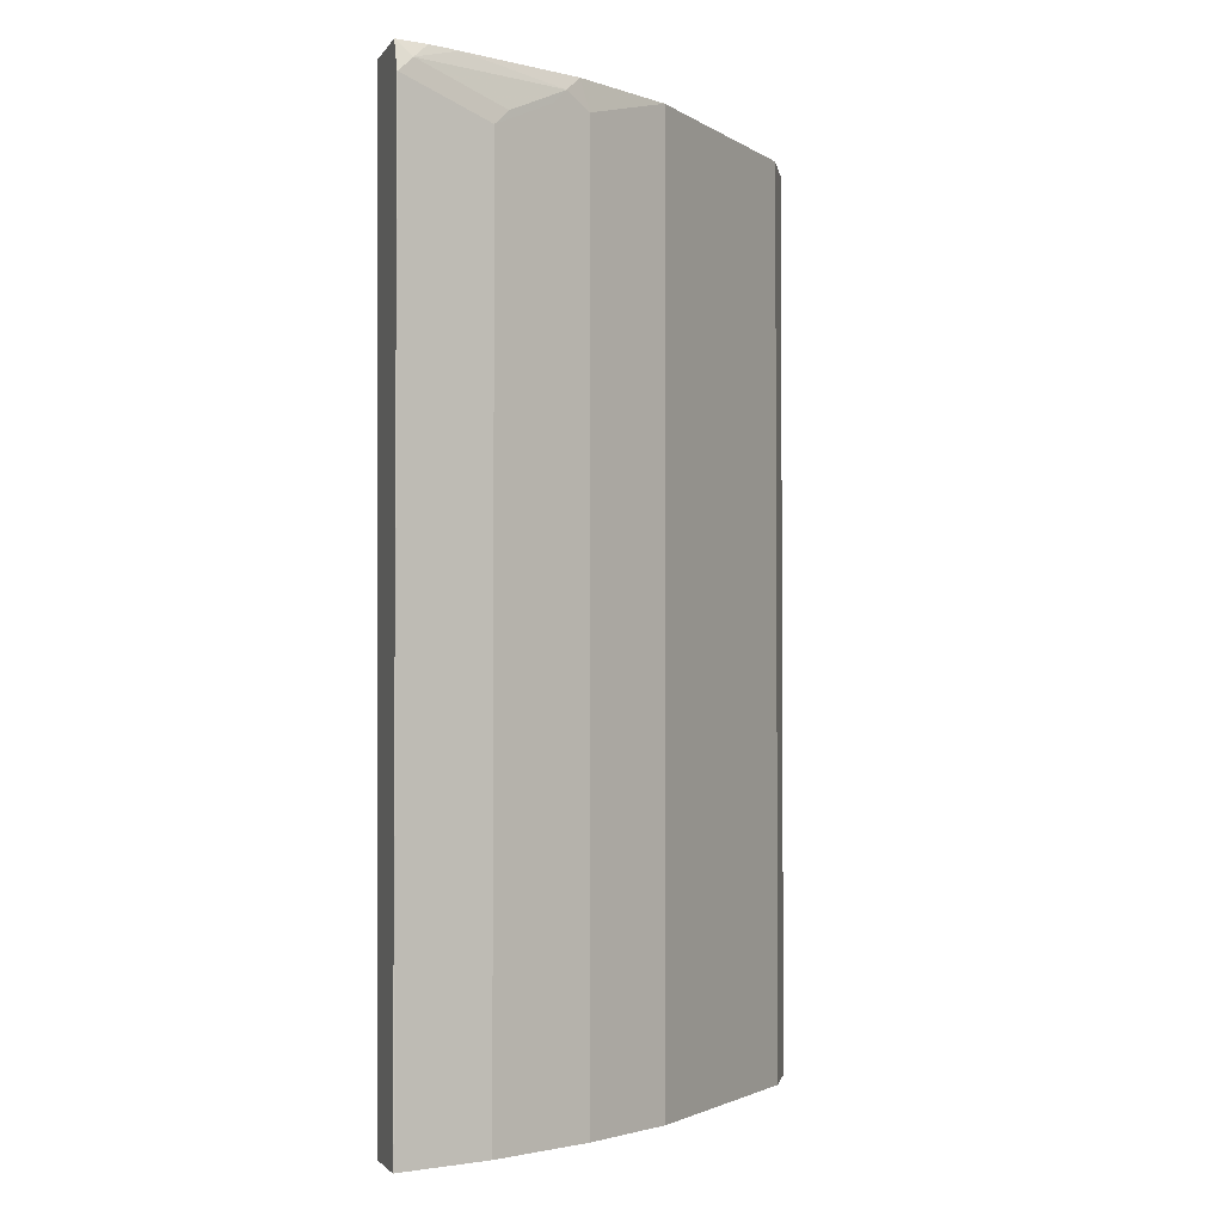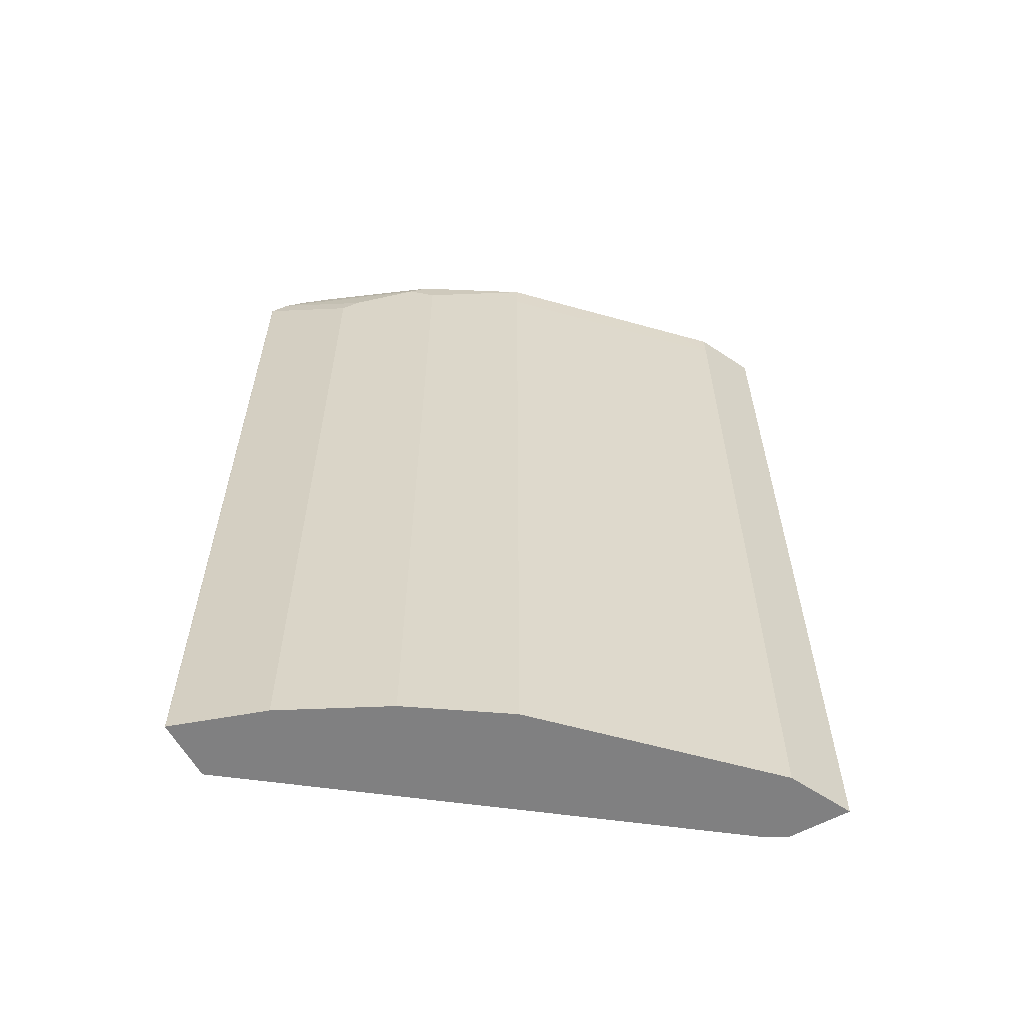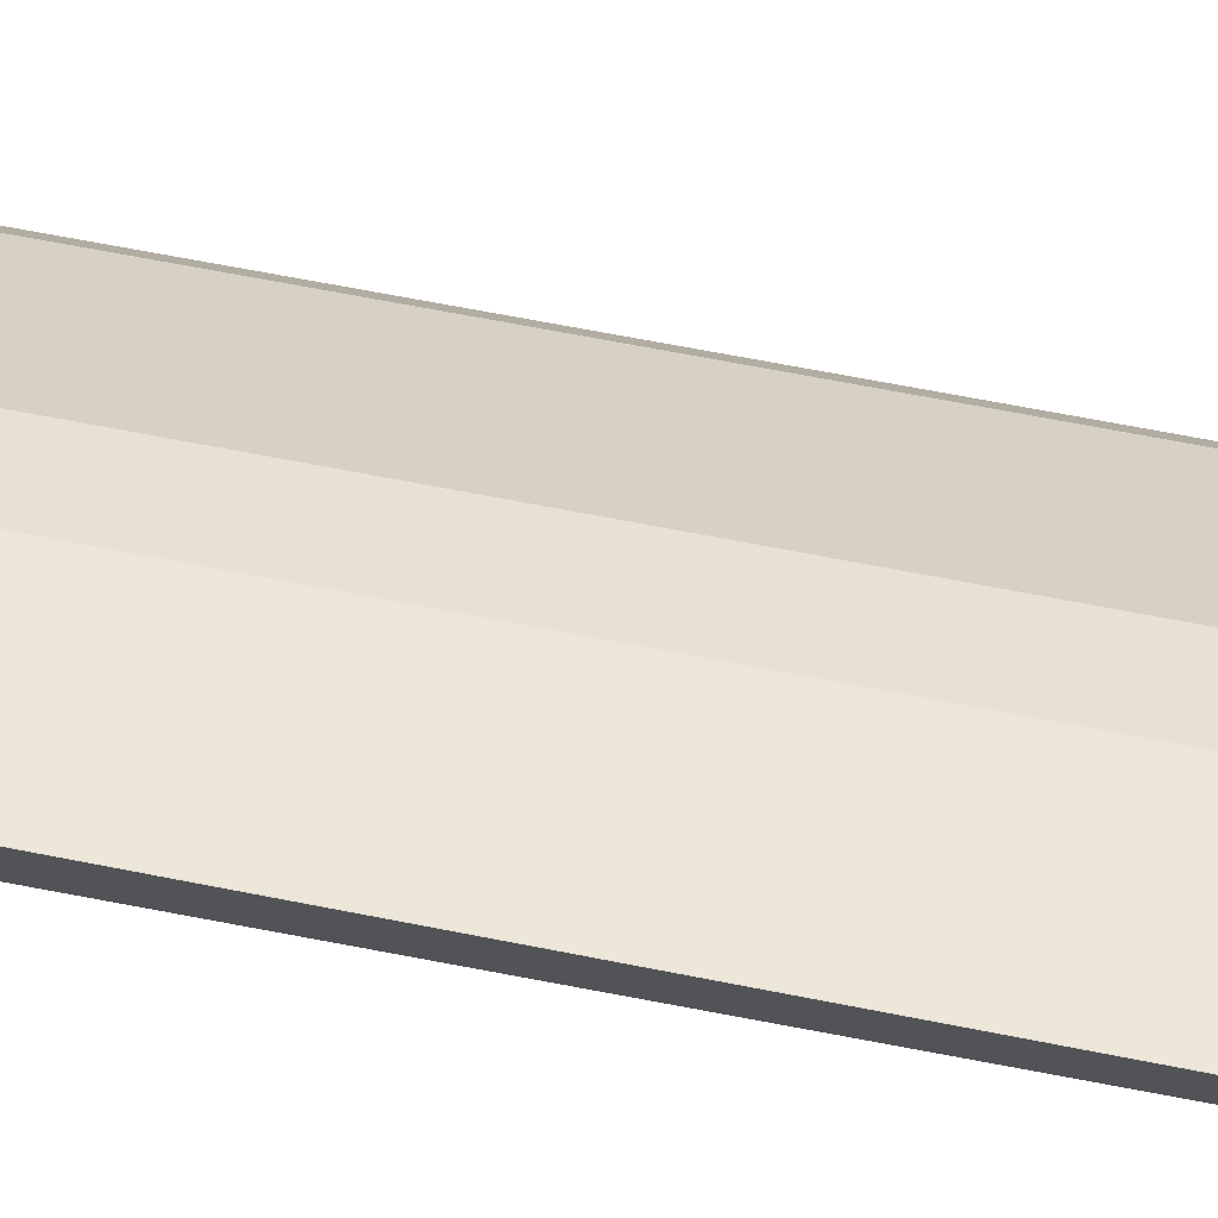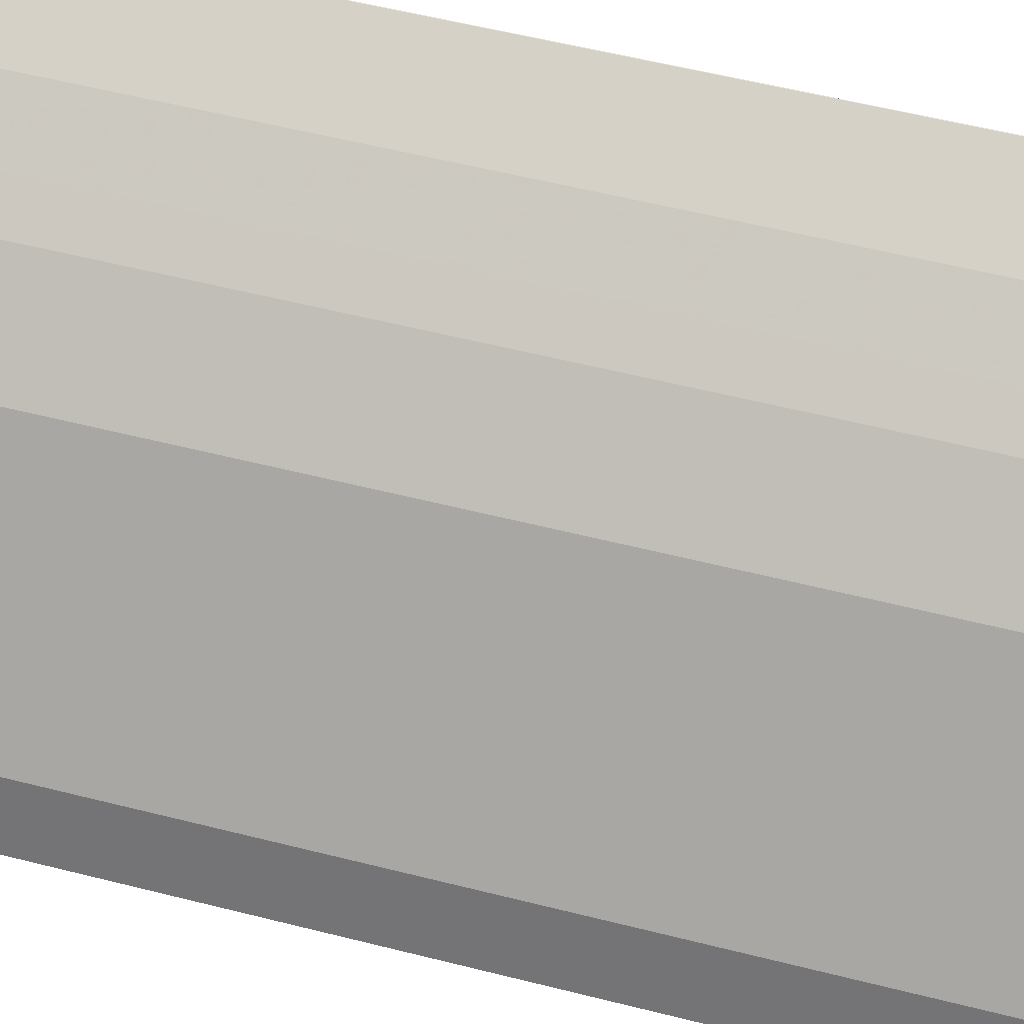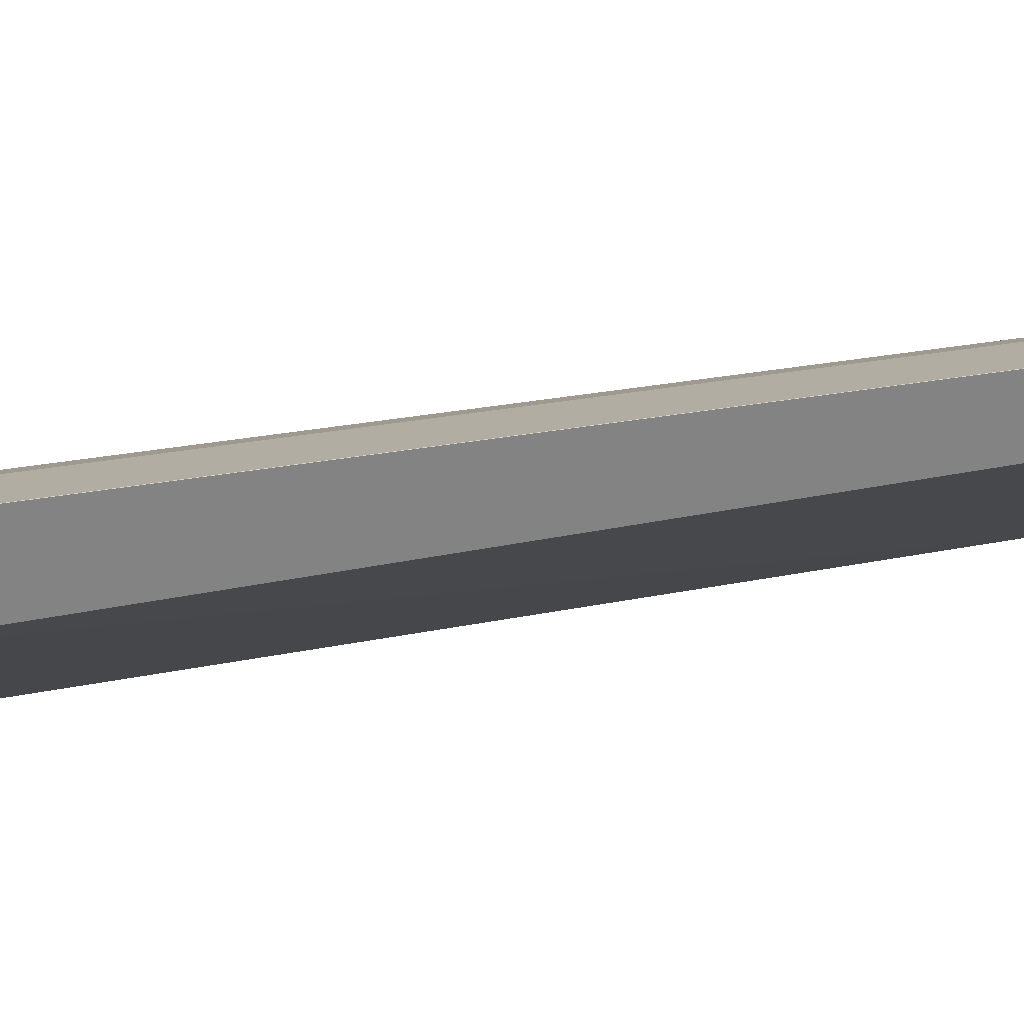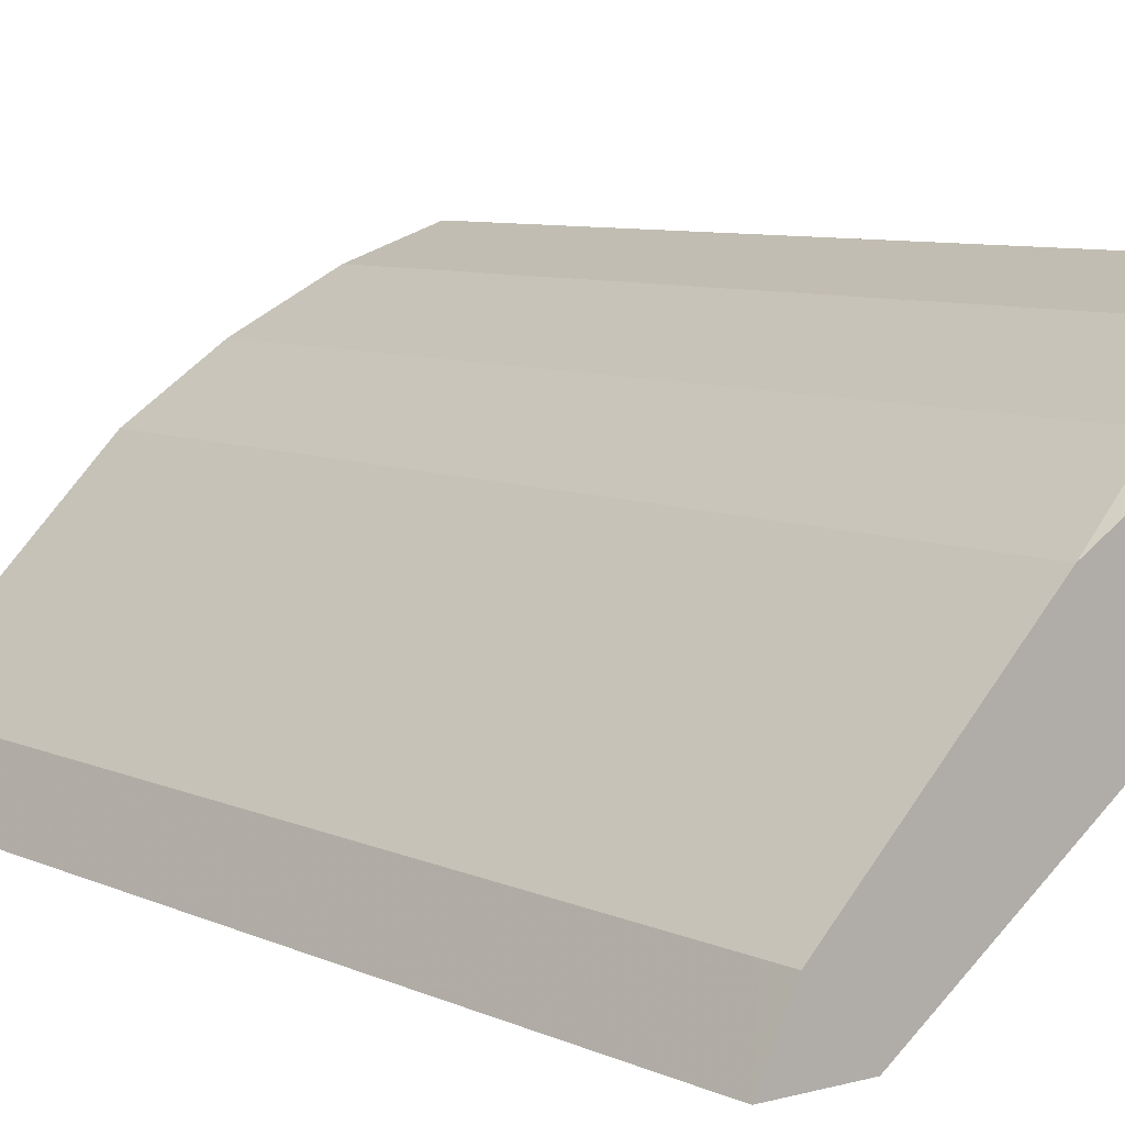
<metadata>
{"format":"obj","ext":"obj","renderer":"f3d","projection":"perspective","resolution":1024,"background":"white","views":[{"elev":-2.4,"azim":-17.7,"up":"+Y"},{"elev":-60.1,"azim":29.0,"up":"+Y"},{"elev":70.8,"azim":-79.1,"up":"+Z"},{"elev":58.7,"azim":104.5,"up":"+Z"},{"elev":28.9,"azim":-105.9,"up":"+Z"},{"elev":7.4,"azim":142.3,"up":"+Z"}]}
</metadata>
<code>
v 0.463 0.5896 0.2915
v 0.4112 0.5896 0.2915
v 0.4502 0.5896 0.3171
v 0.4439 0.5707 0.3297
v 0.463 0.002308 0.2915
v 0.1518 0.5896 0.4828
v 0.4249 0.002308 0.2915
v 0.4121 0.002308 0.298
v 0.4438 0.5896 0.3298
v 0.4248 0.5896 0.3488
v 0.3678 0.5707 0.4058
v 0.4439 0.002308 0.3297
v 0.1518 0.5896 0.5256
v 0.1518 0.002308 0.4946
v 0.3867 0.5896 0.3868
v 0.3297 0.5707 0.4439
v 0.3678 0.002308 0.4058
v 0.1617 0.5801 0.5279
v 0.1712 0.5896 0.5208
v 0.1518 0.5707 0.5326
v 0.1522 0.5707 0.5326
v 0.1518 0.002308 0.5326
v 0.3487 0.5896 0.4249
v 0.3297 0.5896 0.4439
v 0.2727 0.5707 0.4819
v 0.3297 0.002308 0.4439
v 0.2568 0.5801 0.4898
v 0.1902 0.5896 0.5136
v 0.2093 0.5516 0.5136
v 0.2188 0.5611 0.5088
v 0.1522 0.002308 0.5326
v 0.2663 0.5896 0.4827
v 0.2473 0.5707 0.4946
v 0.2727 0.002308 0.4819
v 0.2093 0.002308 0.5136
v 0.2473 0.002308 0.4946
f 18 27 28
f 13 21 18
f 16 34 26
f 16 25 34
f 16 24 25
f 16 23 24
f 13 20 21
f 11 15 23
f 11 26 17
f 11 16 26
f 11 23 16
f 6 20 13
f 6 22 20
f 18 28 19
f 13 18 19
f 18 21 29
f 27 29 33
f 18 30 27
f 6 14 22
f 29 36 33
f 29 35 36
f 27 32 28
f 27 30 29
f 25 36 34
f 18 29 30
f 25 33 36
f 25 32 27
f 24 32 25
f 21 35 29
f 21 31 35
f 20 31 21
f 20 22 31
f 25 27 33
f 6 8 14
f 1 23 15
f 5 14 8
f 1 2 6
f 1 6 13
f 1 19 28
f 1 28 32
f 1 32 24
f 1 24 23
f 5 8 7
f 1 15 10
f 1 10 9
f 1 9 3
f 1 3 4
f 1 4 12
f 1 12 5
f 1 5 7
f 1 7 2
f 1 13 19
f 2 8 6
f 2 7 8
f 5 22 14
f 5 35 31
f 5 36 35
f 5 34 36
f 5 26 34
f 5 17 26
f 5 31 22
f 4 17 12
f 4 11 17
f 4 15 11
f 4 10 15
f 4 9 10
f 5 12 17
f 3 9 4

</code>
